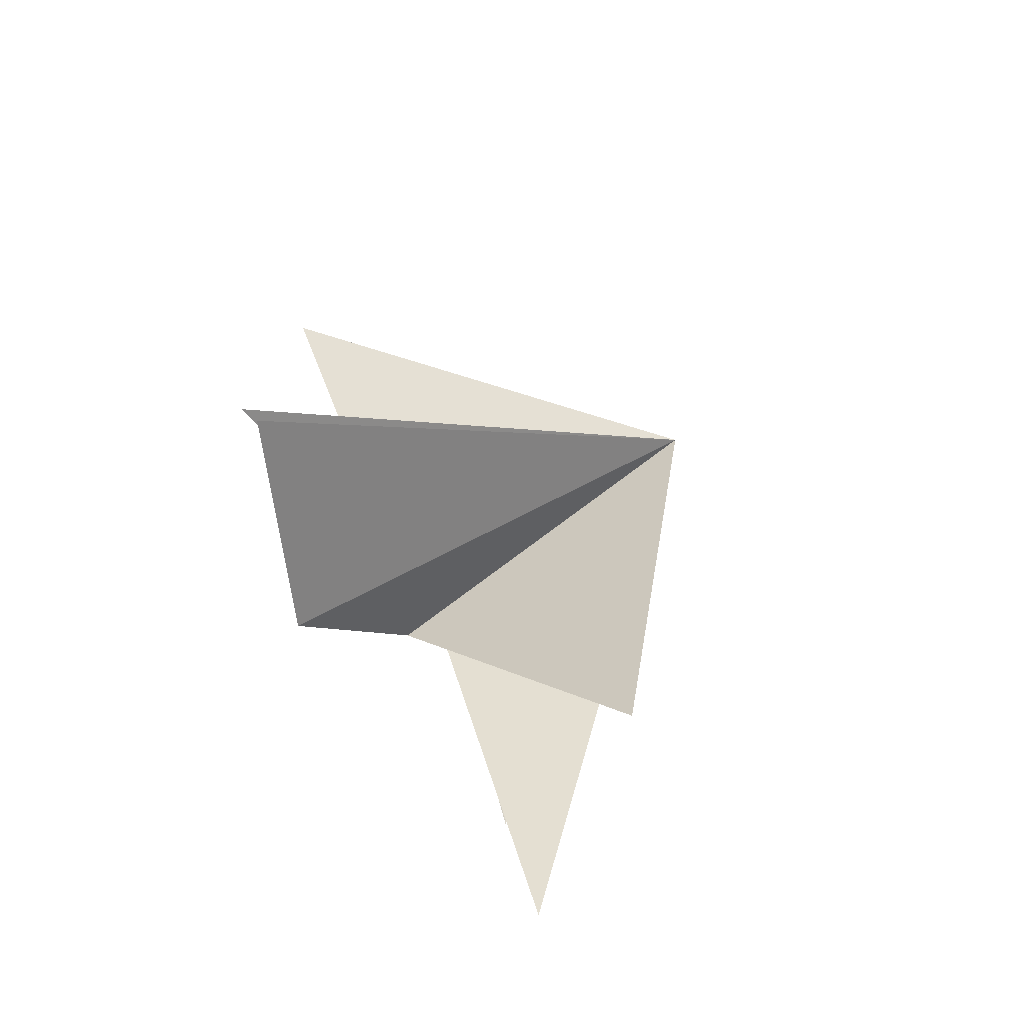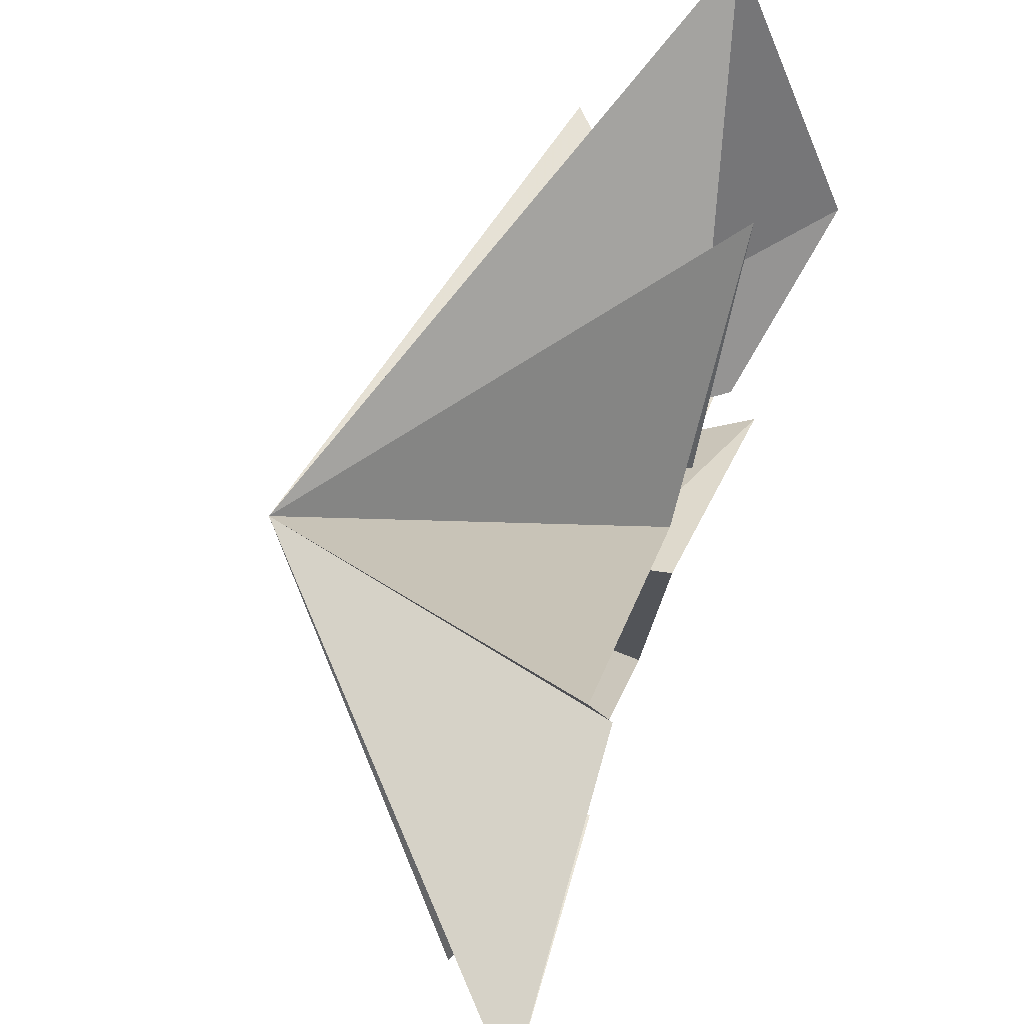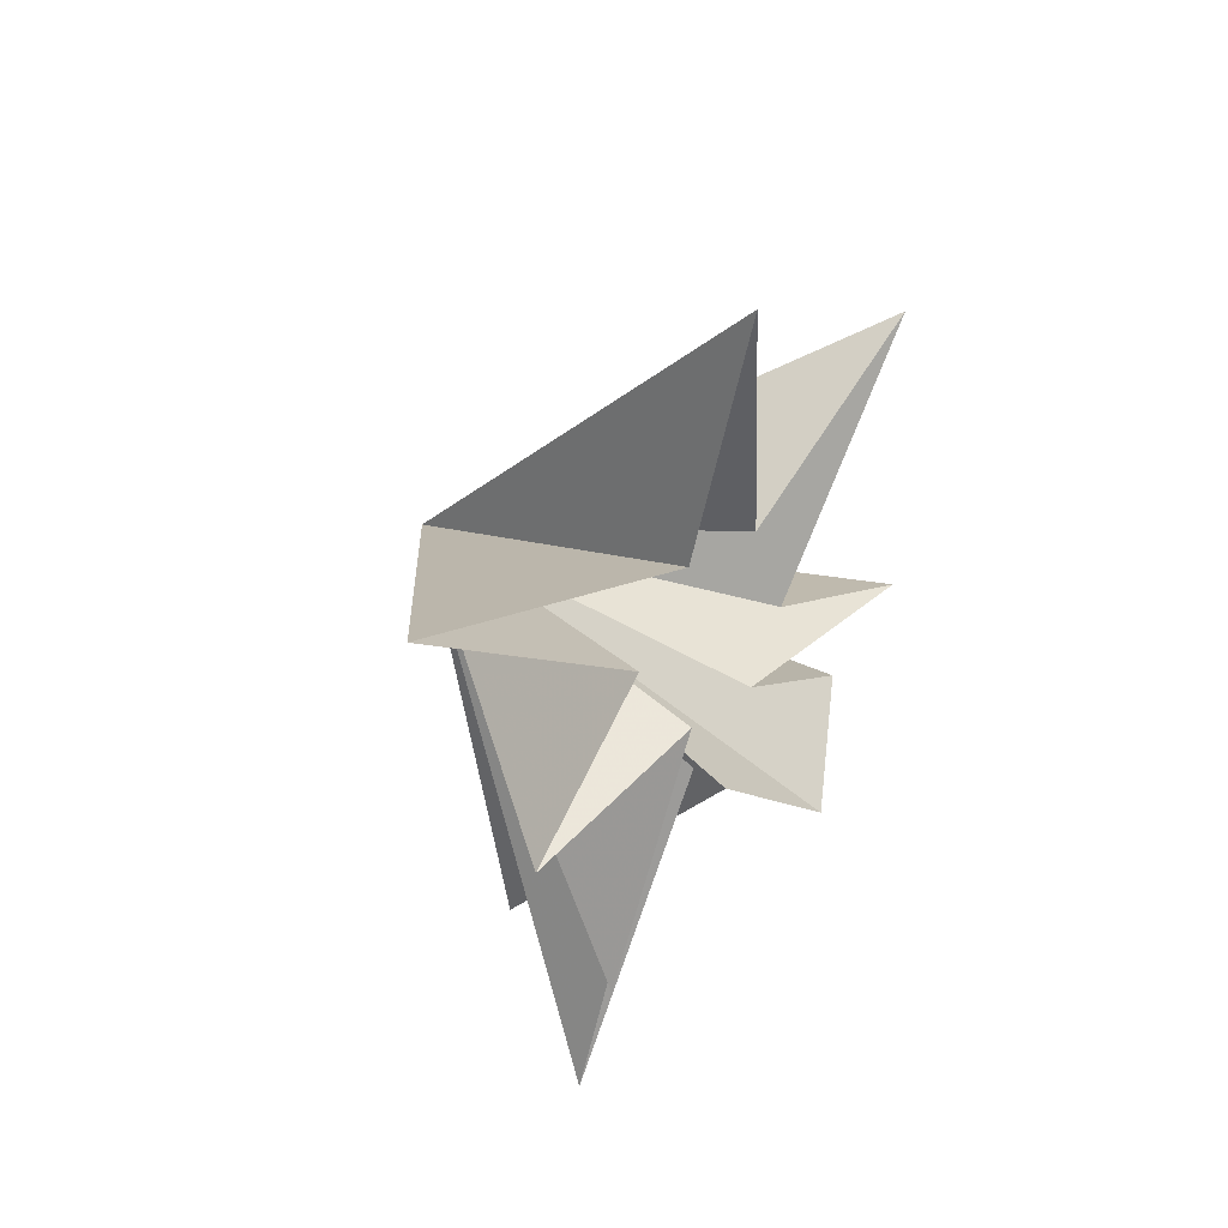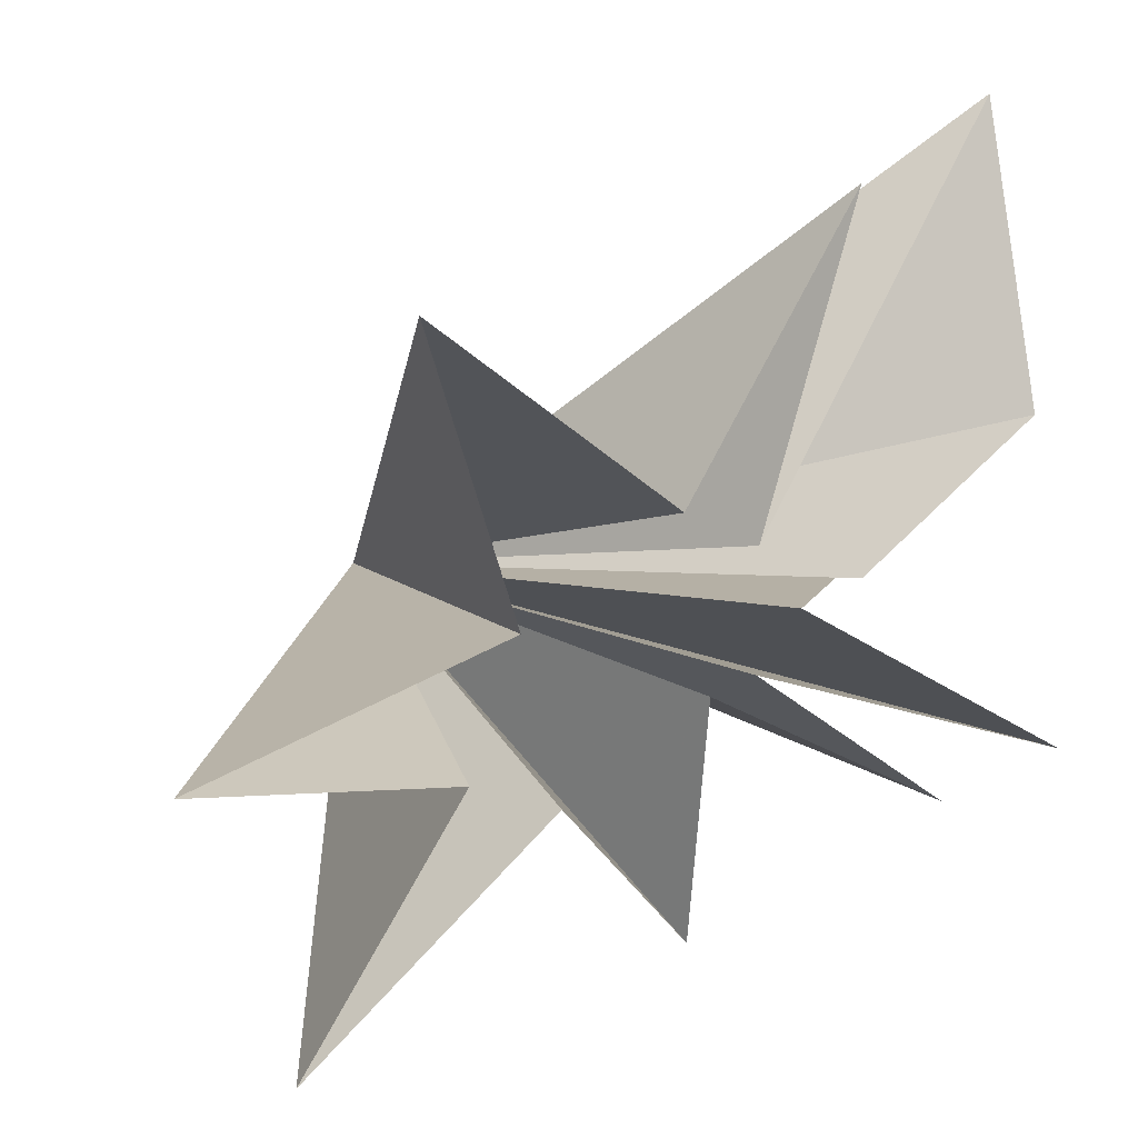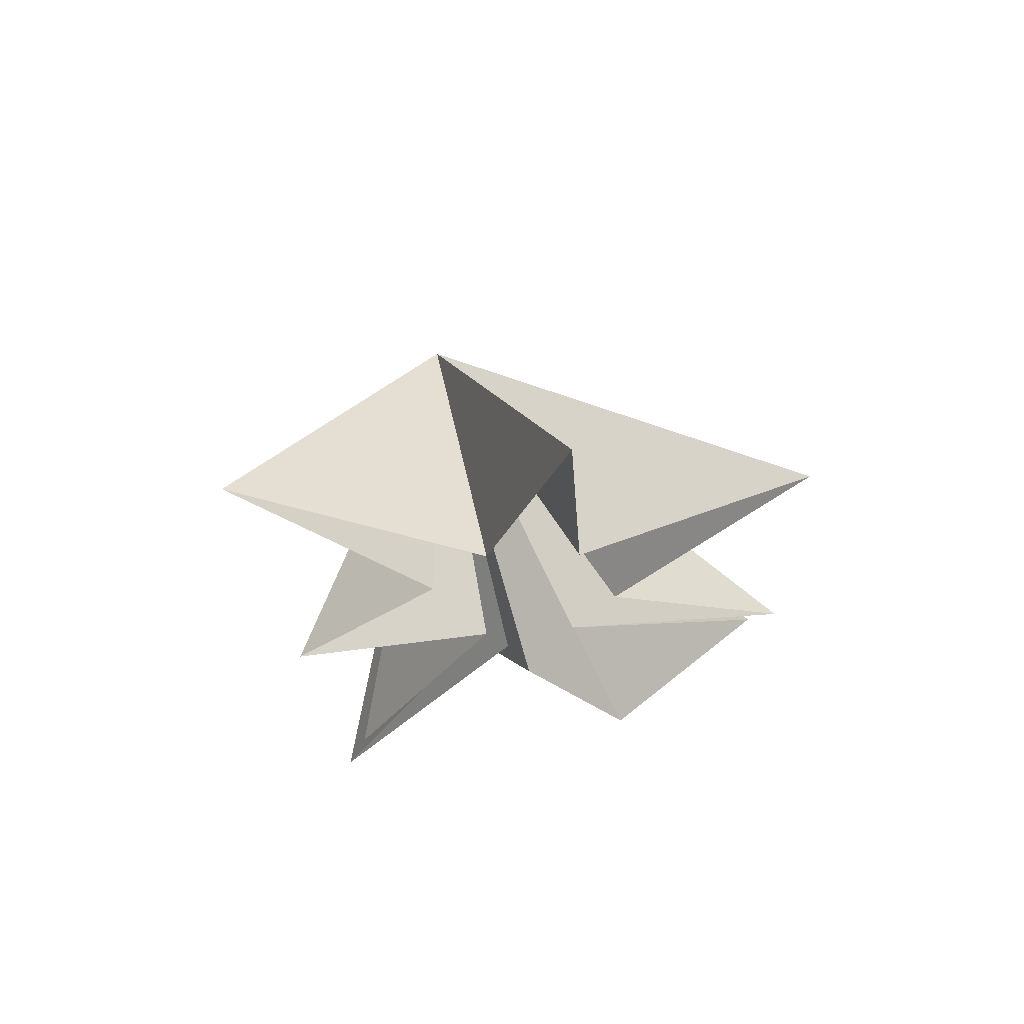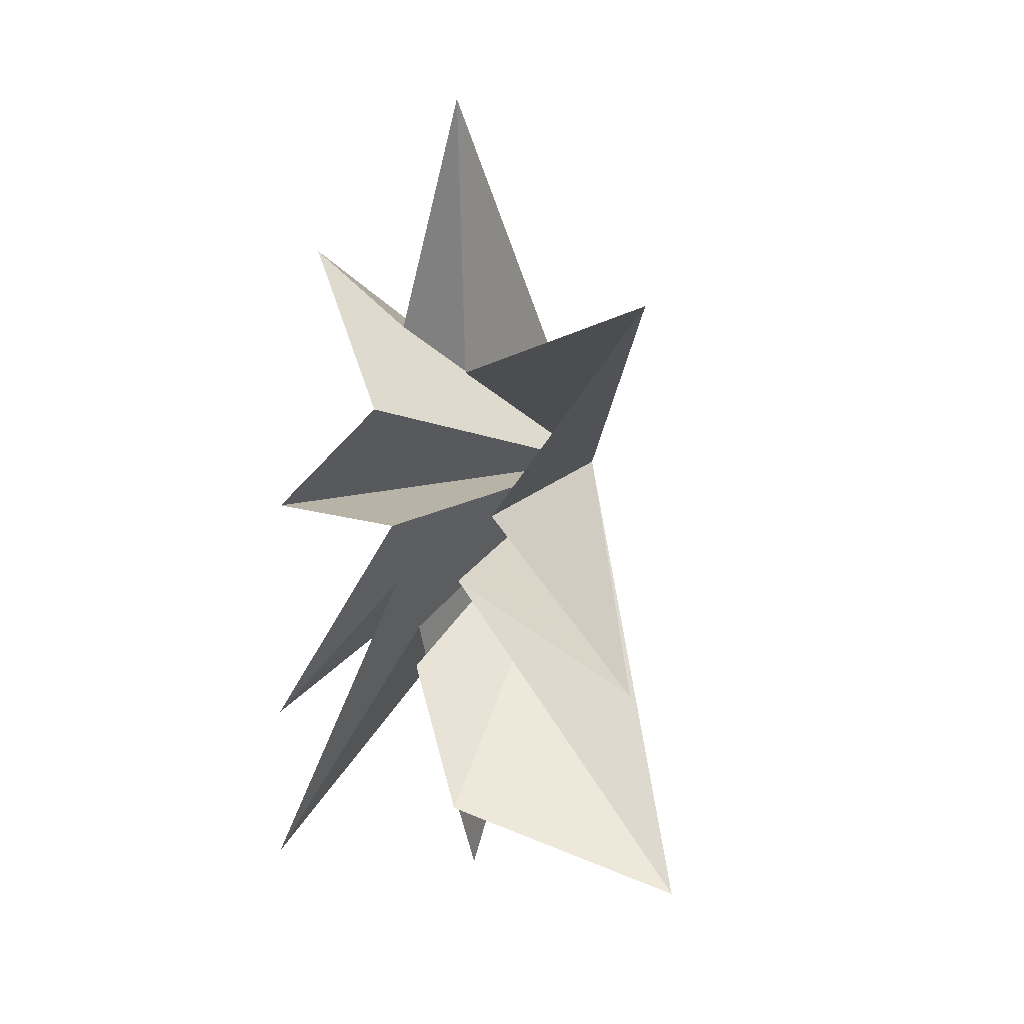
<metadata>
{"format":"obj","ext":"obj","renderer":"f3d","projection":"perspective","resolution":1024,"background":"white","views":[{"elev":-73.4,"azim":-145.0,"up":"+Z"},{"elev":65.4,"azim":14.7,"up":"+Y"},{"elev":52.6,"azim":36.9,"up":"+Z"},{"elev":23.7,"azim":44.6,"up":"+Y"},{"elev":69.6,"azim":77.5,"up":"+Z"},{"elev":9.2,"azim":132.0,"up":"+Z"}]}
</metadata>
<code>
v 1.529 1.724 -5.839
v 0.4913 -0.4049 -3.275
v -3.553 -2.461 -9.319
v -0.01661 -0.8102 -2.535
v -0.7586 5.803 -7.375
v 0.425 -5.155 -8.646
v -0.1092 -1.624 -1.67
v 0.84 -4.597 -5.013
v 0.2594 -1.36 -0.2713
v -0.1317 -5.536 -0.2958
v -0.2167 -2.386 2.226
v -2.027 -6.16 5.672
v -0.03164 -1.239 4.15
v -0.03607 0.4081 9.017
v 0.0561 0.7171 3.263
v -0.04793 5.495 4.858
v 0.1944 1.596 0.2646
v 0.4701 5.623 -2.935
v 0.246 0.6565 -1.253
v -6.376 -1.084 0.5332
f 3 4 20
f 20 2 3
f 1 2 20
f 4 6 20
f 6 7 20
f 20 7 8
f 8 9 20
f 5 20 19
f 18 19 20
f 13 14 20
f 5 1 20
f 9 10 20
f 10 11 20
f 20 11 12
f 12 13 20
f 14 15 20
f 17 20 16
f 20 17 18
f 16 20 15

</code>
